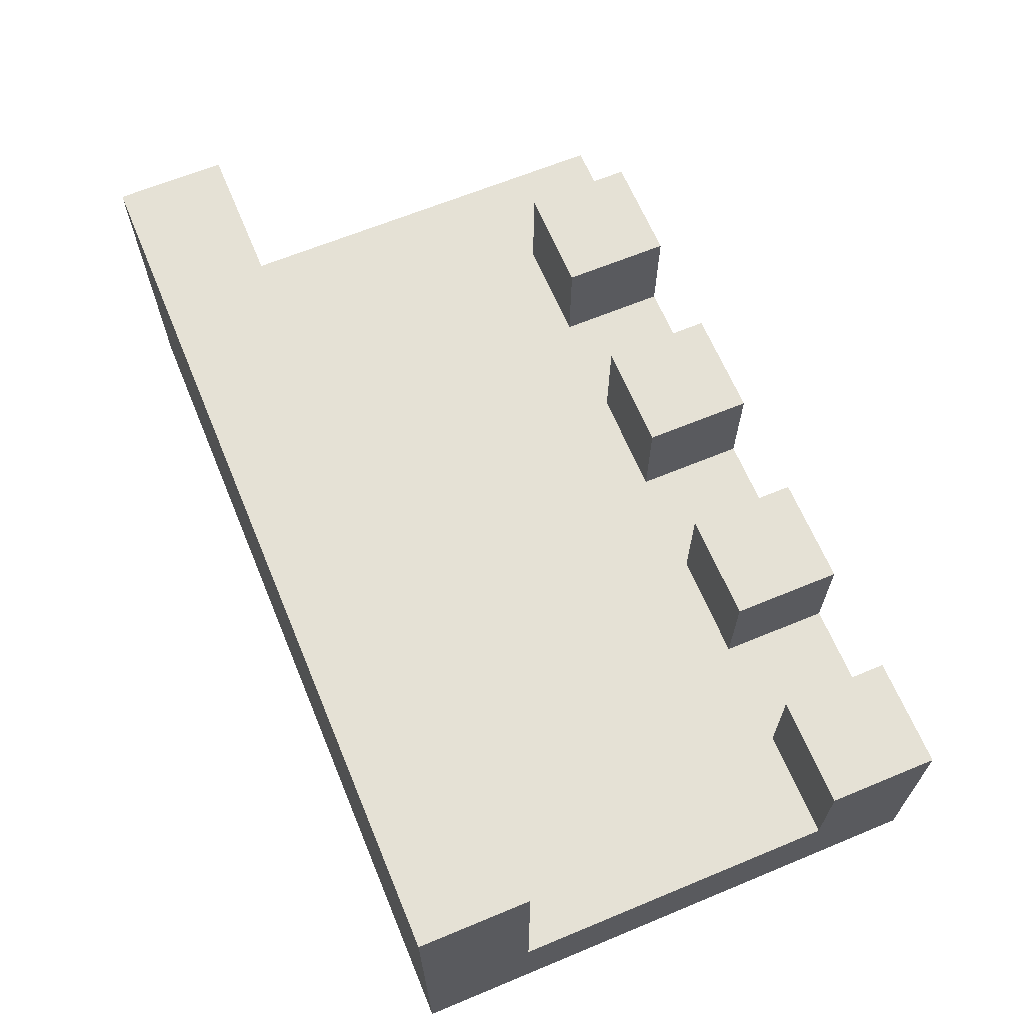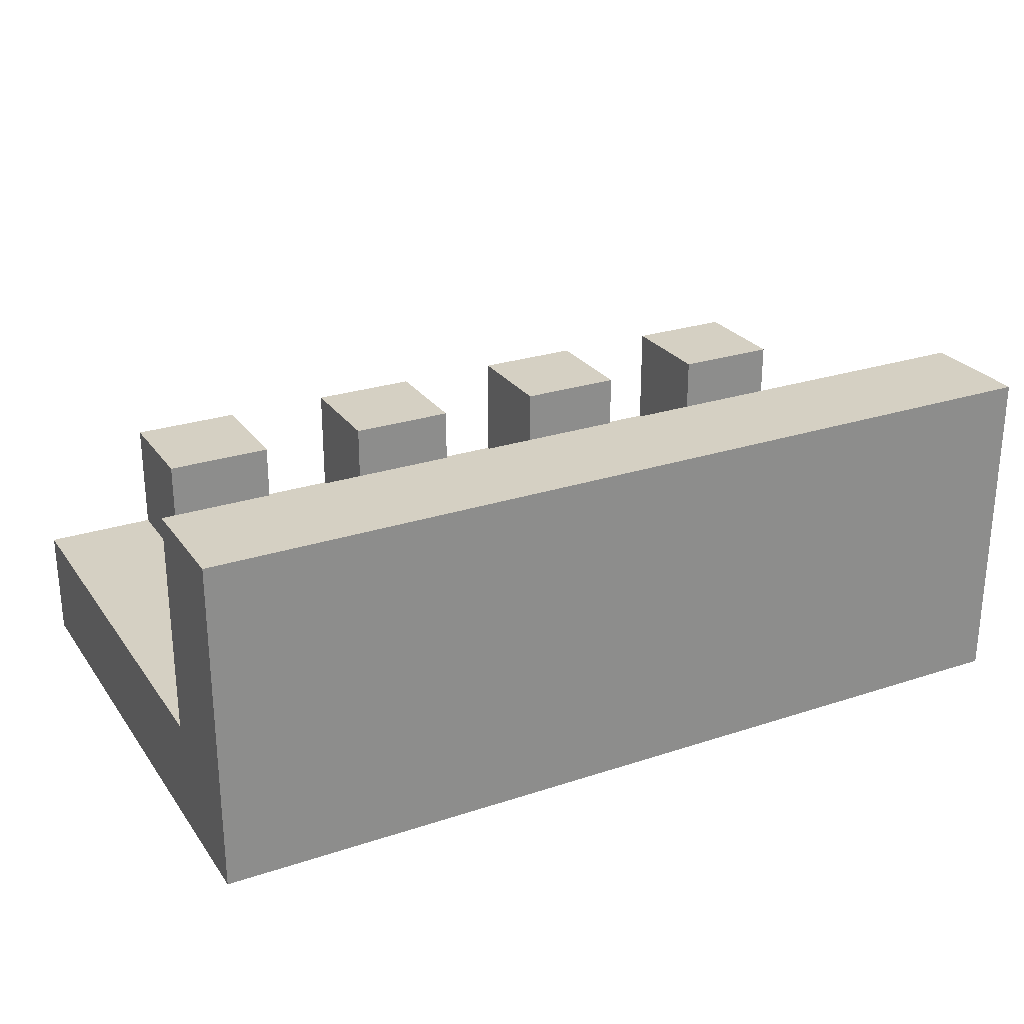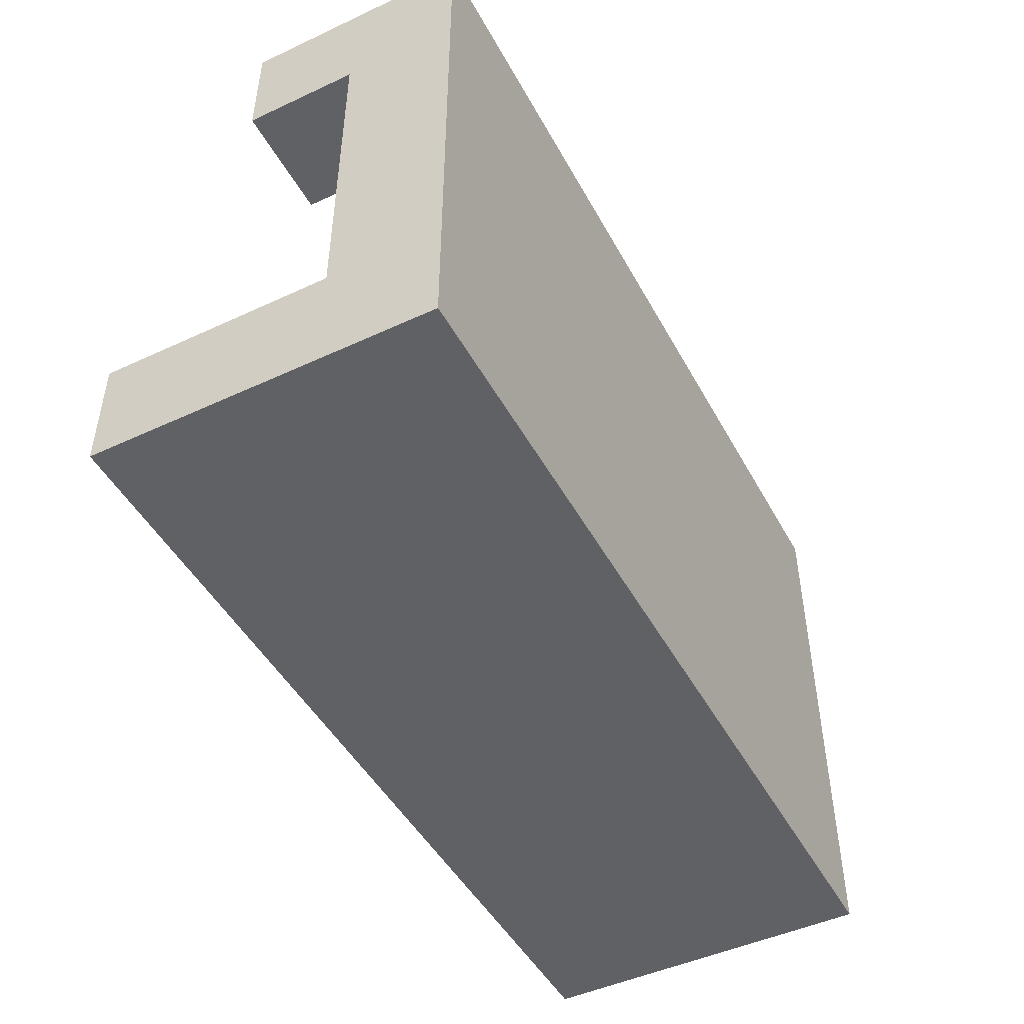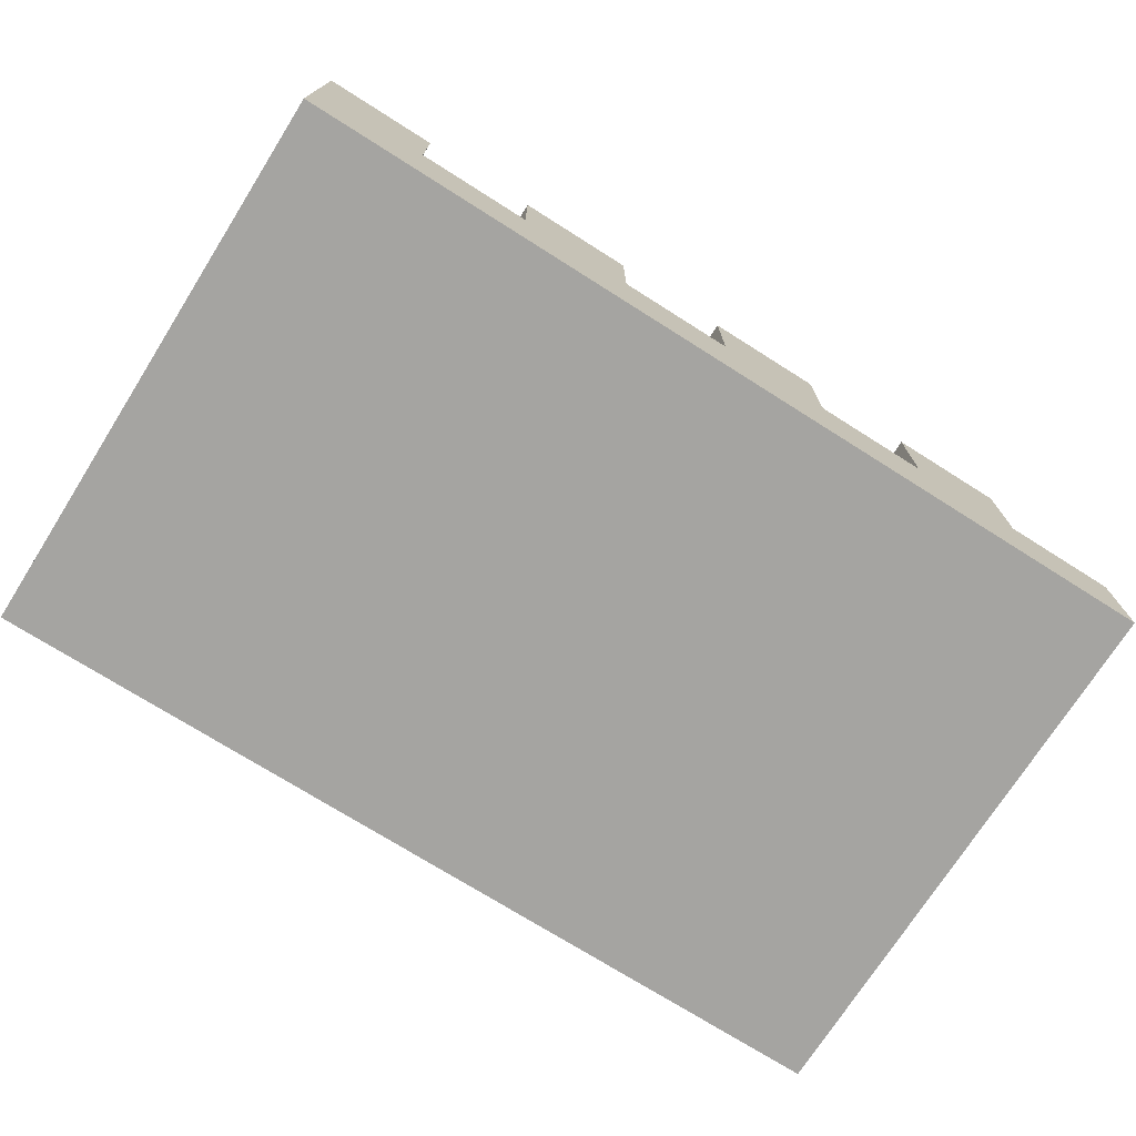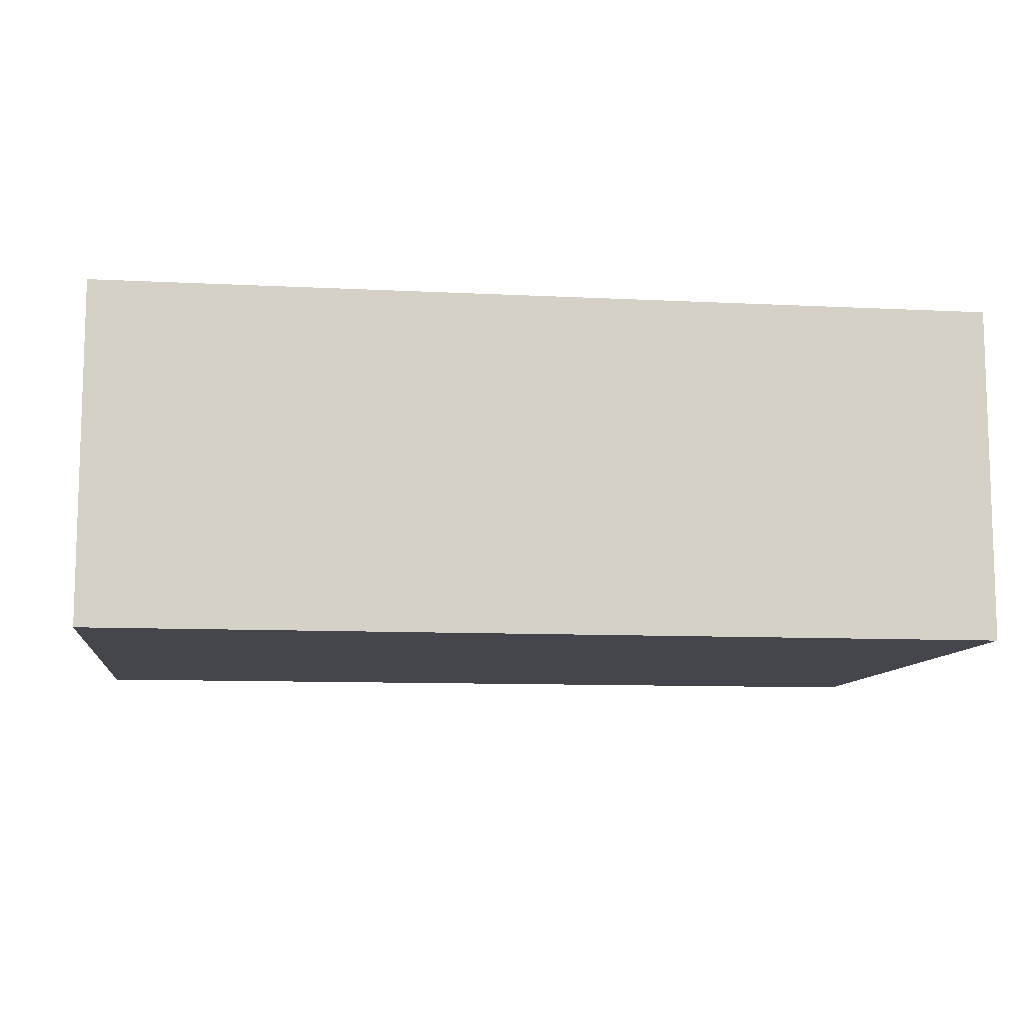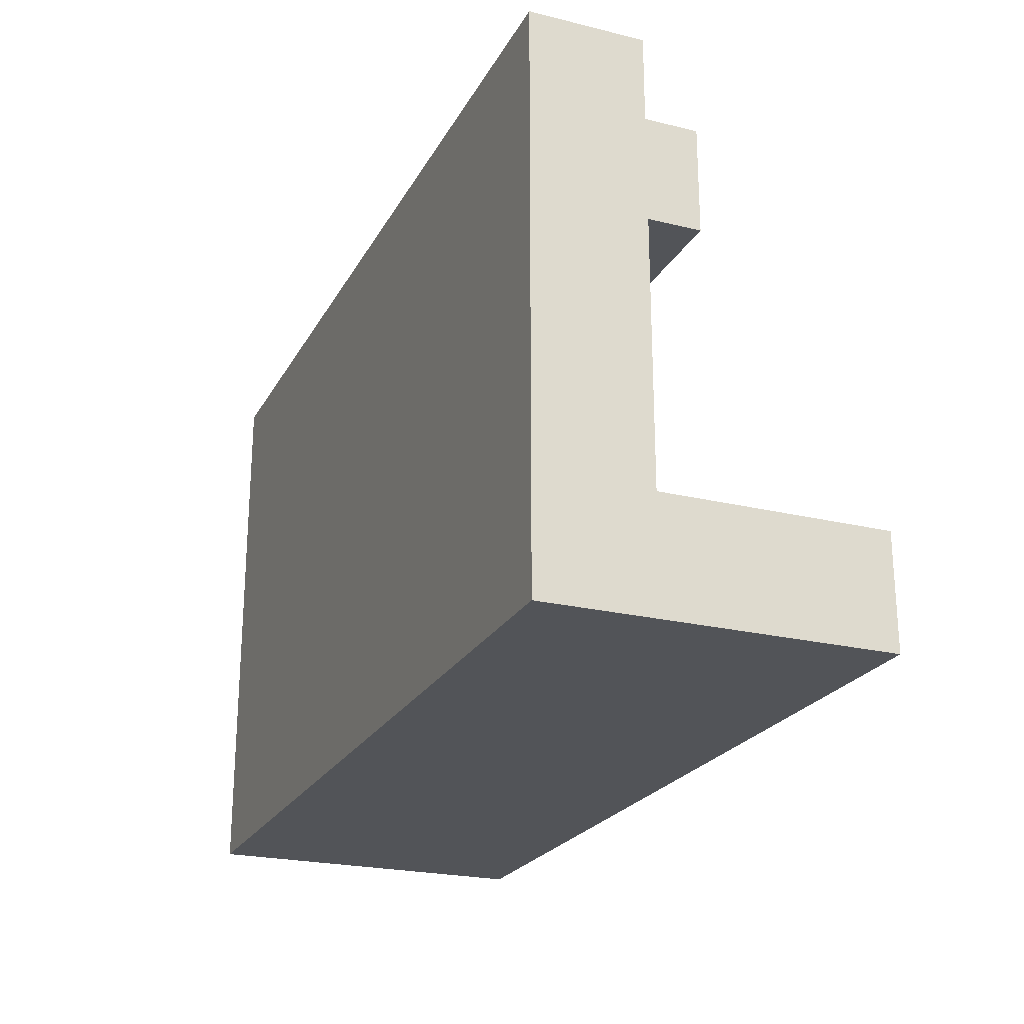
<metadata>
{"format":"obj","ext":"obj","renderer":"f3d","projection":"perspective","resolution":1024,"background":"white","views":[{"elev":65.1,"azim":-112.6,"up":"+Y"},{"elev":26.1,"azim":152.5,"up":"+Y"},{"elev":-47.6,"azim":-62.4,"up":"+Z"},{"elev":-73.2,"azim":-32.3,"up":"+Y"},{"elev":-10.0,"azim":172.6,"up":"+Y"},{"elev":-23.2,"azim":67.6,"up":"+Z"}]}
</metadata>
<code>
v -4 0 2.5
v -4 0 -2.5
v -4 1 2.5
v -4 1 1.5
v -4 1 -1.5
v -4 2 2.5
v -4 2 1.5
v -4 3 -1.5
v -4 3 -2.5
v -2 1 2.5
v -2 1 1.5
v -2 2 2.5
v -2 2 1.5
v 0 1 2.5
v 0 1 1.5
v 0 2 2.5
v 0 2 1.5
v 2 1 2.5
v 2 1 1.5
v 2 2 2.5
v 2 2 1.5
v -3 1 2.5
v -3 1 1.5
v -3 2 2.5
v -3 2 1.5
v -1 1 2.5
v -1 1 1.5
v -1 2 2.5
v -1 2 1.5
v 1 1 2.5
v 1 1 1.5
v 1 2 2.5
v 1 2 1.5
v 3 1 2.5
v 3 1 1.5
v 3 2 2.5
v 3 2 1.5
v 4 0 2.5
v 4 0 -2.5
v 4 1 2.5
v 4 1 -1.5
v 4 3 -1.5
v 4 3 -2.5
v -4 0 2.5
v -4 1 2.5
v -4 2 2.5
v -3 1 2.5
v -3 2 2.5
v -2 1 2.5
v -2 2 2.5
v -1 1 2.5
v -1 2 2.5
v 0 1 2.5
v 0 2 2.5
v 1 1 2.5
v 1 2 2.5
v 2 1 2.5
v 2 2 2.5
v 3 1 2.5
v 3 2 2.5
v 4 0 2.5
v 4 1 2.5
v -4 1 -1.5
v -4 3 -1.5
v 4 1 -1.5
v 4 3 -1.5
v -4 1 1.5
v -4 2 1.5
v -3 1 1.5
v -3 2 1.5
v -2 1 1.5
v -2 2 1.5
v -1 1 1.5
v -1 2 1.5
v 0 1 1.5
v 0 2 1.5
v 1 1 1.5
v 1 2 1.5
v 2 1 1.5
v 2 2 1.5
v 3 1 1.5
v 3 2 1.5
v -4 0 -2.5
v -4 3 -2.5
v 4 0 -2.5
v 4 3 -2.5
v -4 0 2.5
v 4 0 2.5
v -4 0 -2.5
v 4 0 -2.5
v -3 1 2.5
v -2 1 2.5
v -1 1 2.5
v 0 1 2.5
v 1 1 2.5
v 2 1 2.5
v 3 1 2.5
v 4 1 2.5
v -4 1 1.5
v -3 1 1.5
v -2 1 1.5
v -1 1 1.5
v 0 1 1.5
v 1 1 1.5
v 2 1 1.5
v 3 1 1.5
v -4 1 -1.5
v 4 1 -1.5
v -4 2 2.5
v -3 2 2.5
v -2 2 2.5
v -1 2 2.5
v 0 2 2.5
v 1 2 2.5
v 2 2 2.5
v 3 2 2.5
v -4 2 1.5
v -3 2 1.5
v -2 2 1.5
v -1 2 1.5
v 0 2 1.5
v 1 2 1.5
v 2 2 1.5
v 3 2 1.5
v -4 3 -1.5
v 4 3 -1.5
v -4 3 -2.5
v 4 3 -2.5
f 3 2 1
f 4 2 3
f 5 2 4
f 6 4 3
f 7 4 6
f 8 2 5
f 9 2 8
f 12 11 10
f 13 11 12
f 16 15 14
f 17 15 16
f 20 19 18
f 21 19 20
f 22 23 24
f 24 23 25
f 26 27 28
f 28 27 29
f 30 31 32
f 32 31 33
f 34 35 36
f 36 35 37
f 38 39 40
f 40 39 41
f 41 39 42
f 42 39 43
f 47 45 44
f 47 46 45
f 48 46 47
f 49 47 44
f 51 49 44
f 51 50 49
f 52 50 51
f 53 51 44
f 55 53 44
f 55 54 53
f 56 54 55
f 57 55 44
f 59 57 44
f 59 58 57
f 60 58 59
f 61 59 44
f 62 59 61
f 65 64 63
f 66 64 65
f 67 68 69
f 69 68 70
f 71 72 73
f 73 72 74
f 75 76 77
f 77 76 78
f 79 80 81
f 81 80 82
f 83 84 85
f 85 84 86
f 89 88 87
f 90 88 89
f 91 92 100
f 100 92 101
f 93 94 102
f 102 94 103
f 95 96 104
f 104 96 105
f 97 98 106
f 104 105 107
f 105 106 107
f 100 101 107
f 102 103 107
f 103 104 107
f 99 100 107
f 101 102 107
f 106 98 108
f 107 106 108
f 109 110 117
f 117 110 118
f 111 112 119
f 119 112 120
f 113 114 121
f 121 114 122
f 115 116 123
f 123 116 124
f 125 126 127
f 127 126 128

</code>
